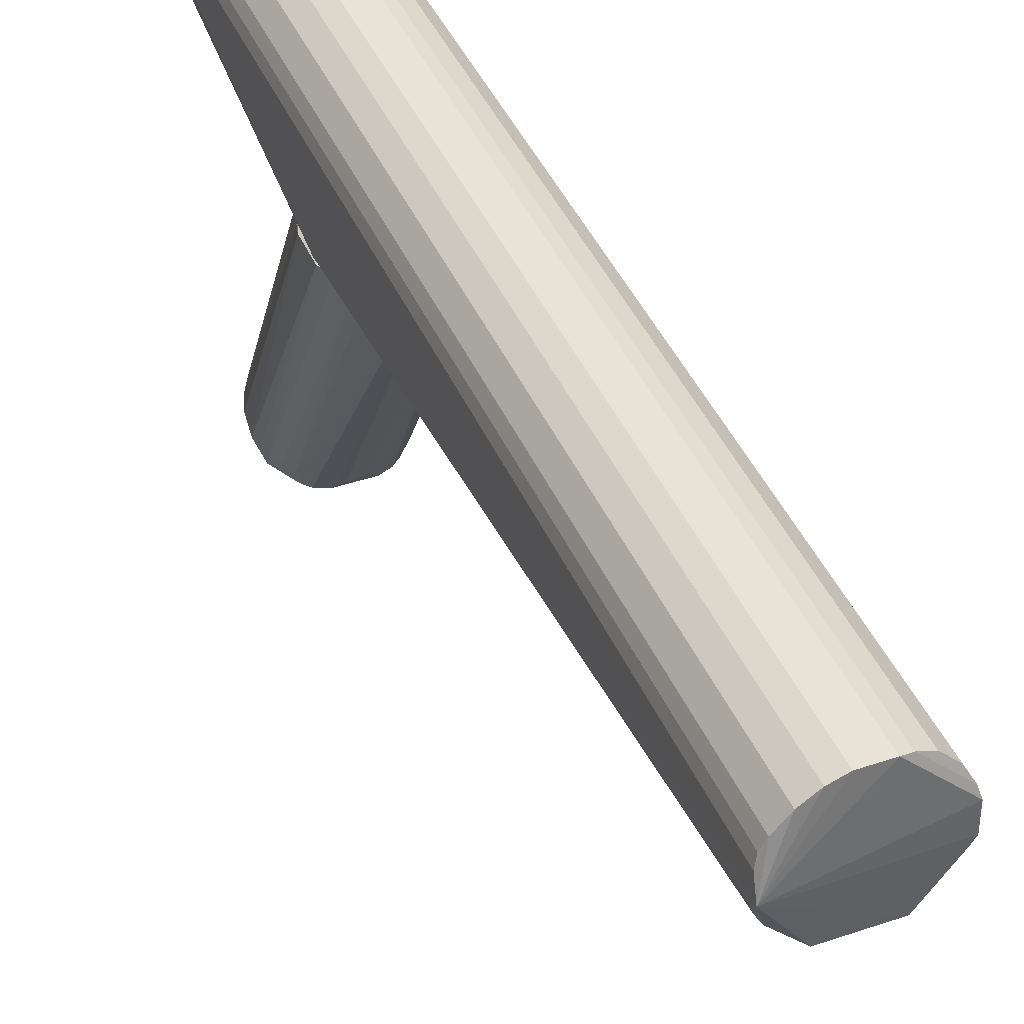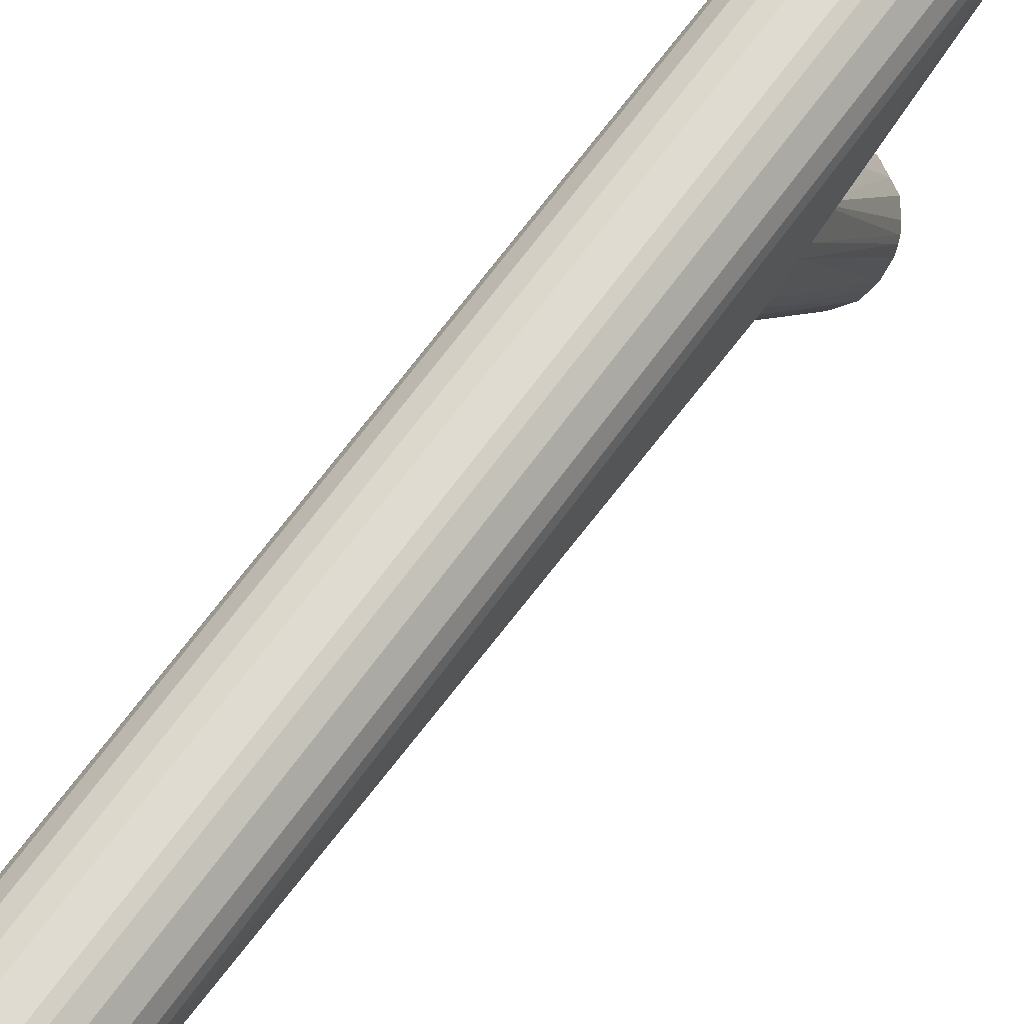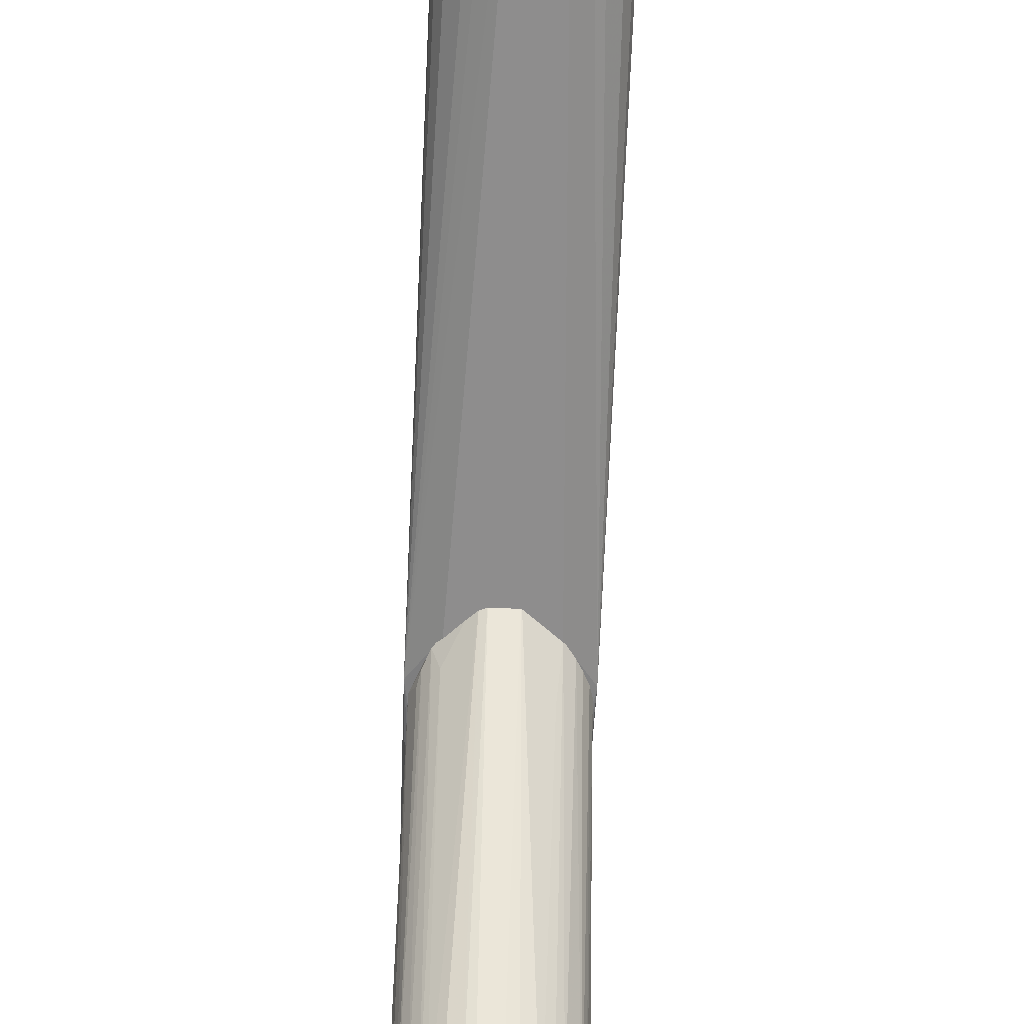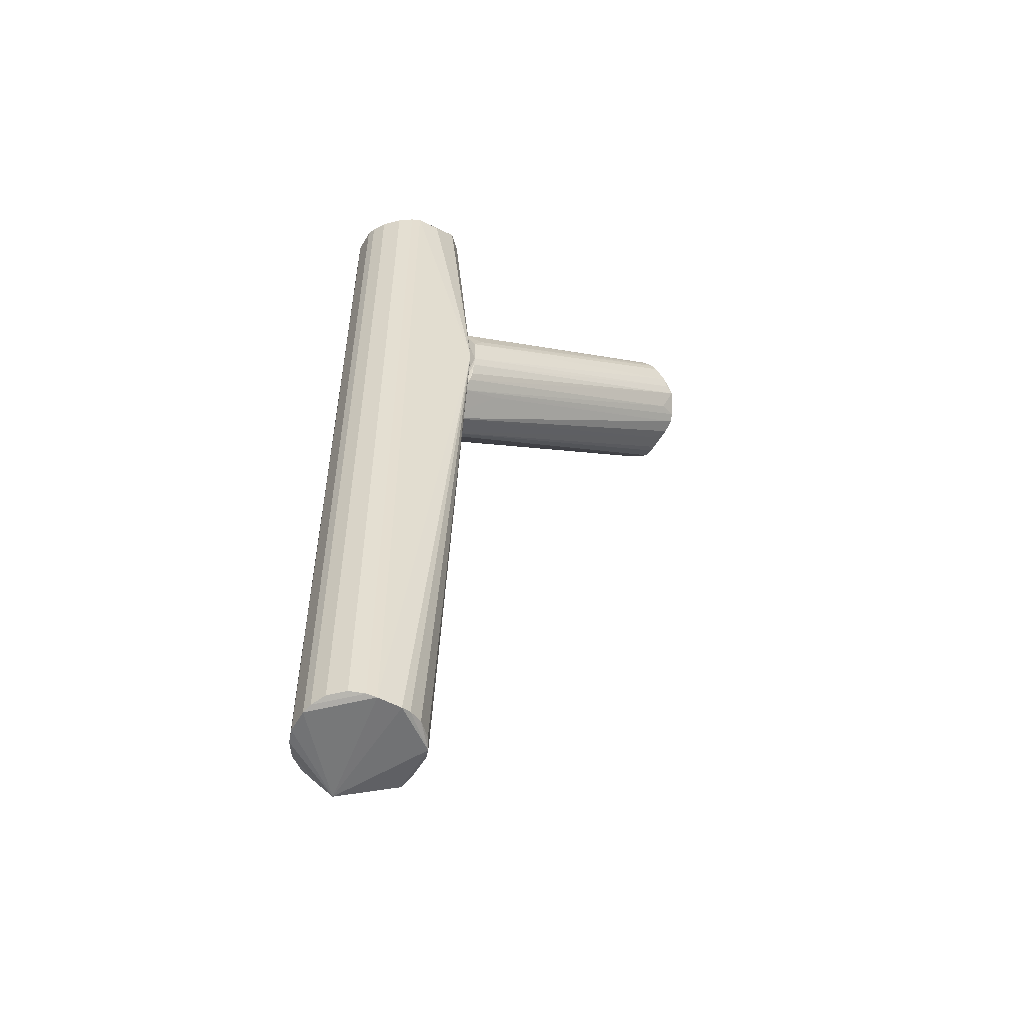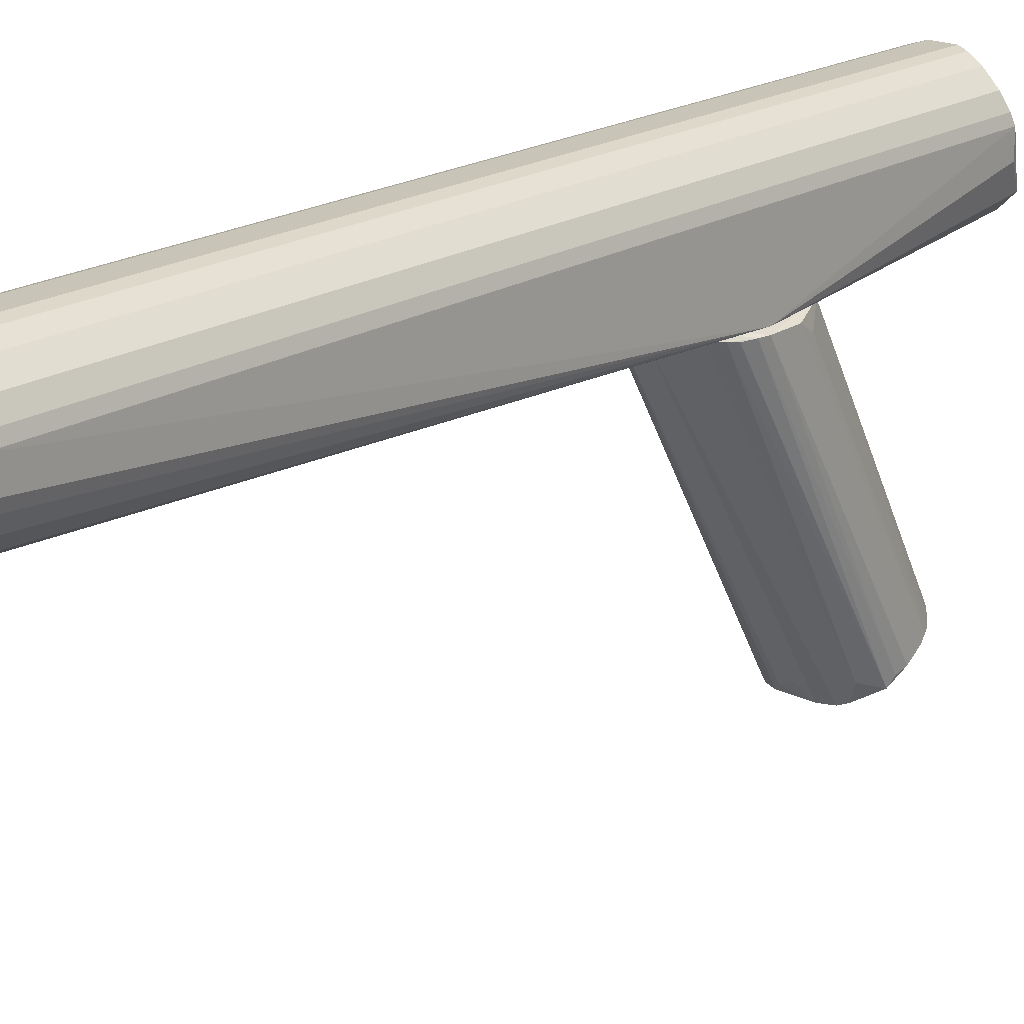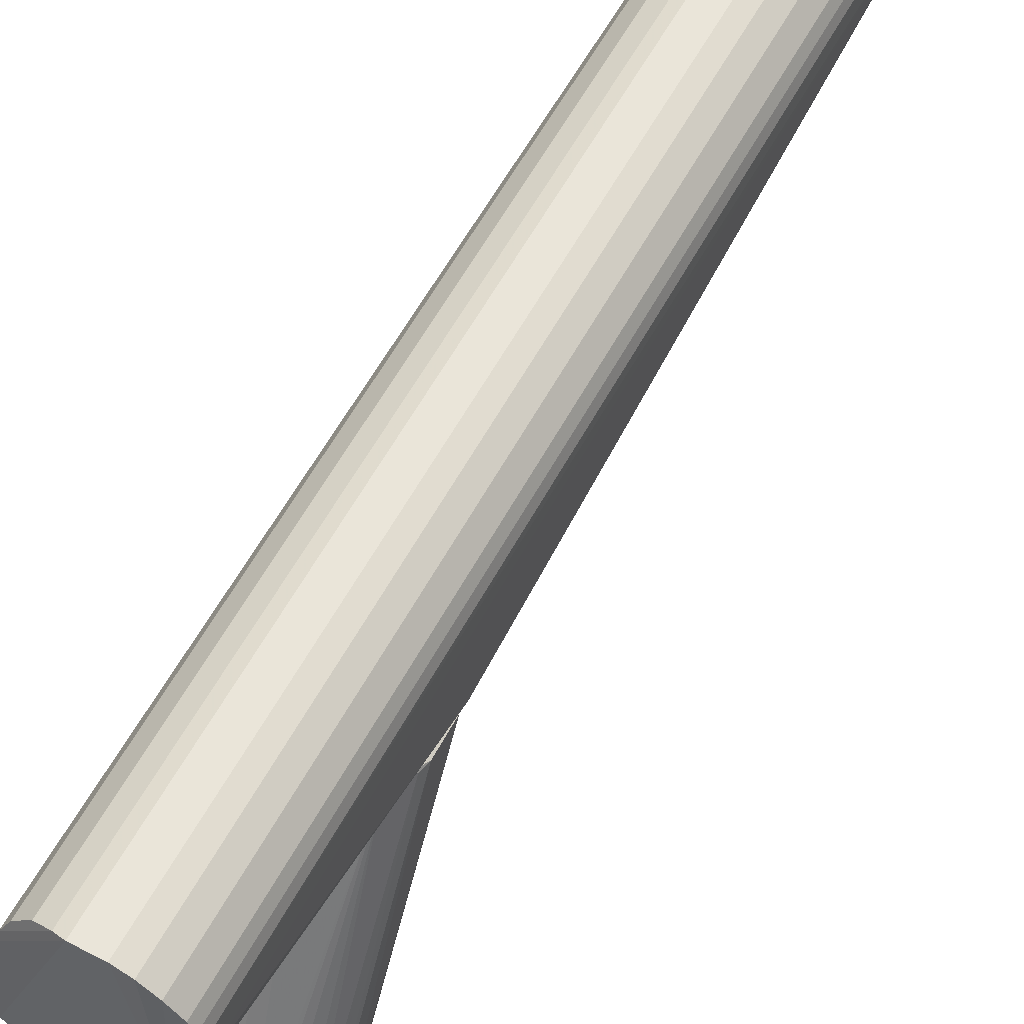
<metadata>
{"format":"obj","ext":"obj","renderer":"f3d","projection":"perspective","resolution":1024,"background":"white","views":[{"elev":41.9,"azim":157.9,"up":"+Y"},{"elev":70.2,"azim":-143.5,"up":"+Y"},{"elev":-63.5,"azim":177.5,"up":"+Y"},{"elev":-53.2,"azim":-119.4,"up":"+Z"},{"elev":20.2,"azim":-138.5,"up":"+Y"},{"elev":57.9,"azim":28.0,"up":"+Y"}]}
</metadata>
<code>
o hull_0
v -0.00971 0.01362 0.006166
v -0.00971 0.01362 0.2438
v -0.003909 -0.01626 0.005401
v 0.01051 -0.01944 0.1629
v -0.01707 -0.01772 0.1725
v -0.0136 0.009741 0.006114
v -0.0136 0.009741 0.2439
v 0.01434 -0.0102 0.2503
v 0.003912 -0.01626 0.005407
v -0.0164 0.003308 0.2454
v -0.0164 0.003308 0.00462
v 0.007514 -0.01567 0.2503
v 0.00723 -0.01509 0.004388
v 0.01662 -0.001957 0.2469
v 0.003275 0.01641 0.004796
v 0.003275 0.01641 0.2452
v 0.01093 -0.01362 0.2503
v -0.00751 -0.01567 0.2503
v -0.01434 -0.0102 0.2503
v 0.01668 -0.001297 0.002602
v -0.01641 -0.003251 0.004527
v -0.01641 -0.003251 0.2455
v 0.01567 -0.005846 0.005177
v -0.01567 -0.005847 0.005153
v 0.01641 -0.003254 0.004535
v -0.005861 0.01567 0.2446
v -0.005861 0.01567 0.005415
v -0.01565 0.005896 0.005288
v -0.01565 0.005896 0.2447
v 0.0041 -0.01703 0.2503
v -0.01024 -0.0143 0.2503
v 0.007208 0.0151 0.004767
v 0.007208 0.0151 0.2452
v -0.009734 -0.01361 0.005865
v 0.01363 -0.009705 0.00593
v -0.01362 -0.009707 0.005909
v -0.004094 -0.01703 0.2503
v 0.01114 0.01248 0.004777
v 0.01114 0.01248 0.2452
v 0.01565 0.005895 0.005312
v 0.01565 0.005895 0.2447
v 0.0164 0.003307 0.004645
v 0.0164 0.003307 0.2454
v -0.003272 0.01641 0.00479
v -0.003272 0.01641 0.2452
v -0.0105 -0.01944 0.1629
v 0.009738 -0.0136 0.00586
v 0.01707 -0.01772 0.1725
v 0.01439 0.008529 0.245
v 0.01439 0.008529 0.005009
v -0.007227 -0.01509 0.004376
f 37 31 18
f 44 20 11
f 5 10 11
f 37 8 19
f 19 8 45
f 10 19 45
f 3 4 46
f 37 5 46
f 5 3 46
f 4 37 46
f 20 44 15
f 44 45 15
f 13 20 35
f 8 37 30
f 4 48 30
f 37 4 30
f 11 20 21
f 5 11 21
f 2 6 7
f 6 2 1
f 20 13 51
f 3 5 51
f 21 20 51
f 8 33 16
f 45 8 16
f 33 15 16
f 15 45 16
f 33 8 39
f 38 33 39
f 8 49 39
f 49 38 39
f 13 48 9
f 48 4 9
f 4 3 9
f 51 13 9
f 3 51 9
f 48 20 14
f 8 48 14
f 20 43 14
f 49 8 14
f 43 49 14
f 33 38 32
f 38 20 32
f 20 15 32
f 15 33 32
f 44 11 28
f 11 10 28
f 7 6 28
f 45 44 26
f 2 7 26
f 1 2 26
f 19 5 31
f 37 19 31
f 10 5 22
f 19 10 22
f 5 19 22
f 48 8 17
f 8 30 17
f 20 38 50
f 38 49 50
f 49 40 50
f 35 20 23
f 48 35 23
f 43 20 42
f 40 43 42
f 20 50 42
f 50 40 42
f 48 13 47
f 13 35 47
f 35 48 47
f 5 36 34
f 36 51 34
f 51 5 34
f 10 45 29
f 28 10 29
f 7 28 29
f 45 26 29
f 26 7 29
f 6 1 27
f 44 28 27
f 28 6 27
f 26 44 27
f 1 26 27
f 36 5 24
f 5 21 24
f 51 36 24
f 21 51 24
f 49 43 41
f 40 49 41
f 43 40 41
f 30 48 12
f 48 17 12
f 17 30 12
f 20 48 25
f 23 20 25
f 48 23 25
f 5 37 18
f 31 5 18
o hull_1
v 0.01658 -0.09386 0.2182
v -0.008192 -0.101 0.208
v -0.003415 -0.08533 0.2353
v -0.01093 -0.08738 0.2319
v 0.009083 -0.08404 0.2314
v -0.01645 -0.09098 0.2227
v -0.01296 -0.01987 0.1659
v 0.01332 -0.09366 0.2091
v 0.01562 -0.02035 0.1853
v 0.002545 -0.09883 0.2046
v -0.01558 -0.0224 0.1867
v -0.002905 -0.01647 0.1549
v -0.01298 -0.01772 0.1909
v 0.01141 -0.0968 0.2084
v -0.01635 -0.01951 0.182
v 0.01072 -0.02473 0.1661
v 0.01298 -0.01772 0.1909
v 0.007965 -0.08527 0.2329
v 0.002909 -0.01647 0.1549
v -0.01582 -0.08972 0.2247
v -0.007848 -0.08425 0.2324
v 0.0159 -0.09516 0.2156
v 0.01402 -0.02119 0.1684
v -0.004246 -0.01618 0.156
v -0.004694 -0.101 0.2064
v 0.0113 -0.08662 0.2309
v 0.00432 -0.01616 0.1553
v -0.01522 -0.08918 0.2262
v -0.009445 -0.03106 0.1687
v 0.008196 -0.101 0.208
v -0.01024 -0.1004 0.2093
v -0.01658 -0.09387 0.2183
v -0.01628 -0.01968 0.1736
v 0.01503 -0.09763 0.2141
v -0.002809 -0.01649 0.1971
v 0.01242 -0.01952 0.165
v 0.004697 -0.101 0.2064
v -0.01056 -0.01913 0.1627
v 0.002813 -0.01649 0.1971
v -0.01389 -0.08784 0.2281
v -0.0159 -0.09517 0.2156
v -0.01503 -0.09763 0.2141
v 0.01621 -0.02051 0.1737
v 0.01522 -0.08917 0.2262
v -0.01204 -0.09553 0.2084
v -0.01558 -0.01979 0.1711
v 0.01645 -0.09097 0.2227
v 0.01389 -0.08783 0.2281
v 0.01025 -0.1004 0.2094
v 0.0163 -0.02028 0.1827
v -0.001897 -0.09674 0.2033
v 0.003415 -0.08533 0.2353
v -0.01418 -0.02007 0.168
v 0.01474 -0.02287 0.1707
f 59 87 74
f 94 78 68
f 85 55 93
f 78 94 87
f 85 95 103
f 55 85 103
f 68 78 90
f 78 86 90
f 84 83 66
f 64 84 66
f 94 68 101
f 94 101 52
f 55 103 54
f 90 86 54
f 103 90 54
f 84 64 75
f 64 86 75
f 86 78 75
f 78 63 75
f 95 85 98
f 52 101 98
f 85 52 98
f 103 95 77
f 68 56 77
f 55 64 91
f 94 85 105
f 76 81 53
f 80 63 53
f 63 76 53
f 63 78 70
f 86 64 72
f 64 55 72
f 54 86 72
f 55 54 72
f 83 93 57
f 93 55 57
f 66 83 57
f 71 66 57
f 84 75 97
f 75 58 97
f 76 63 102
f 61 76 102
f 63 70 102
f 70 61 102
f 82 93 96
f 93 58 96
f 96 58 89
f 63 80 89
f 75 63 89
f 58 75 89
f 80 53 89
f 53 82 89
f 82 96 89
f 95 68 99
f 68 77 99
f 77 95 99
f 78 81 88
f 81 76 88
f 76 61 88
f 70 78 88
f 61 70 88
f 78 87 67
f 87 65 67
f 64 66 62
f 66 71 62
f 68 95 60
f 101 68 60
f 95 98 60
f 98 101 60
f 83 84 92
f 93 83 92
f 84 97 92
f 97 93 92
f 58 93 104
f 93 97 104
f 97 58 104
f 85 65 59
f 65 87 59
f 68 90 69
f 90 103 69
f 56 68 69
f 103 77 69
f 77 56 69
f 81 78 100
f 85 93 100
f 93 82 100
f 65 85 100
f 53 81 100
f 82 53 100
f 78 67 100
f 67 65 100
f 85 94 73
f 94 52 73
f 52 85 73
f 91 64 79
f 55 91 79
f 57 55 79
f 71 57 79
f 64 62 79
f 62 71 79
f 87 94 74
f 94 105 74
f 105 85 74
f 85 59 74

</code>
